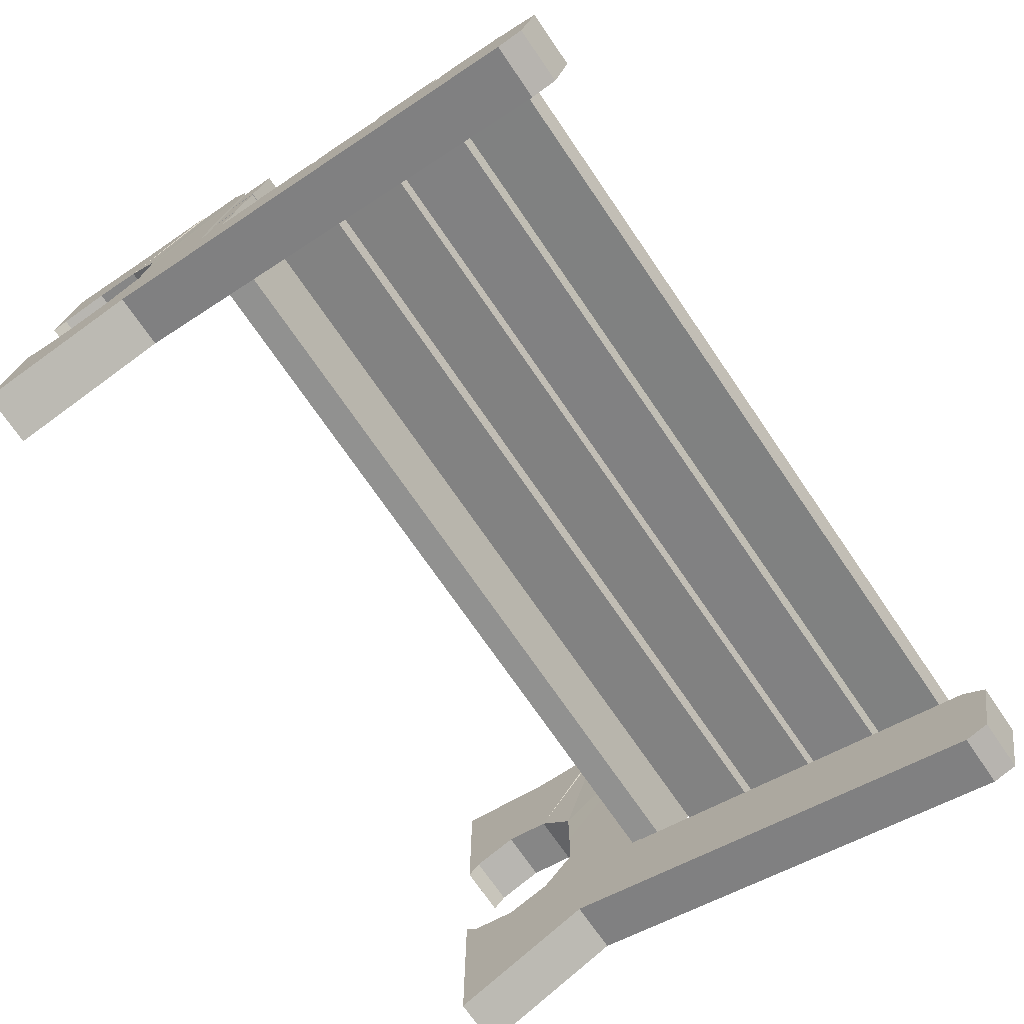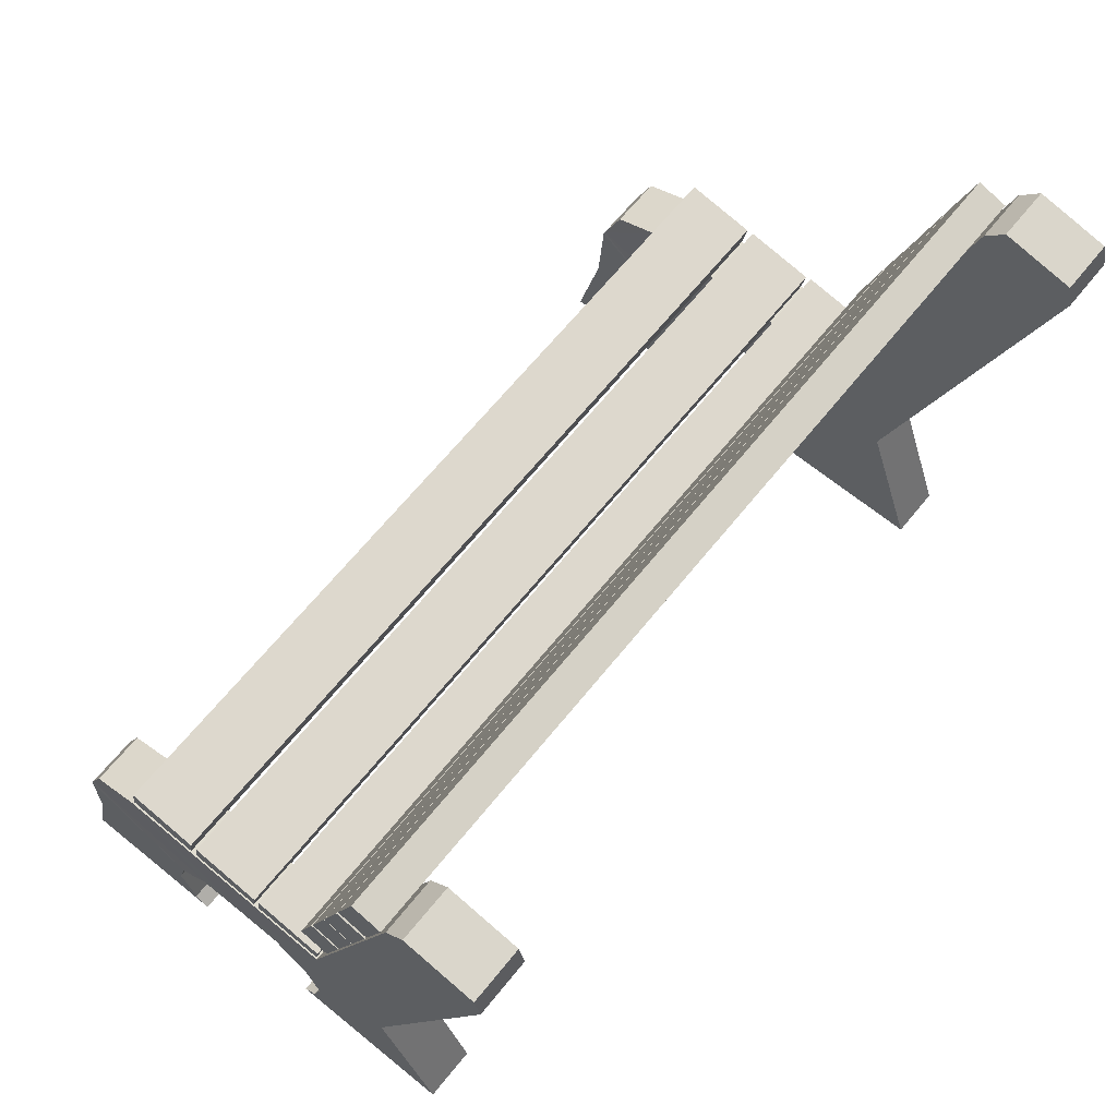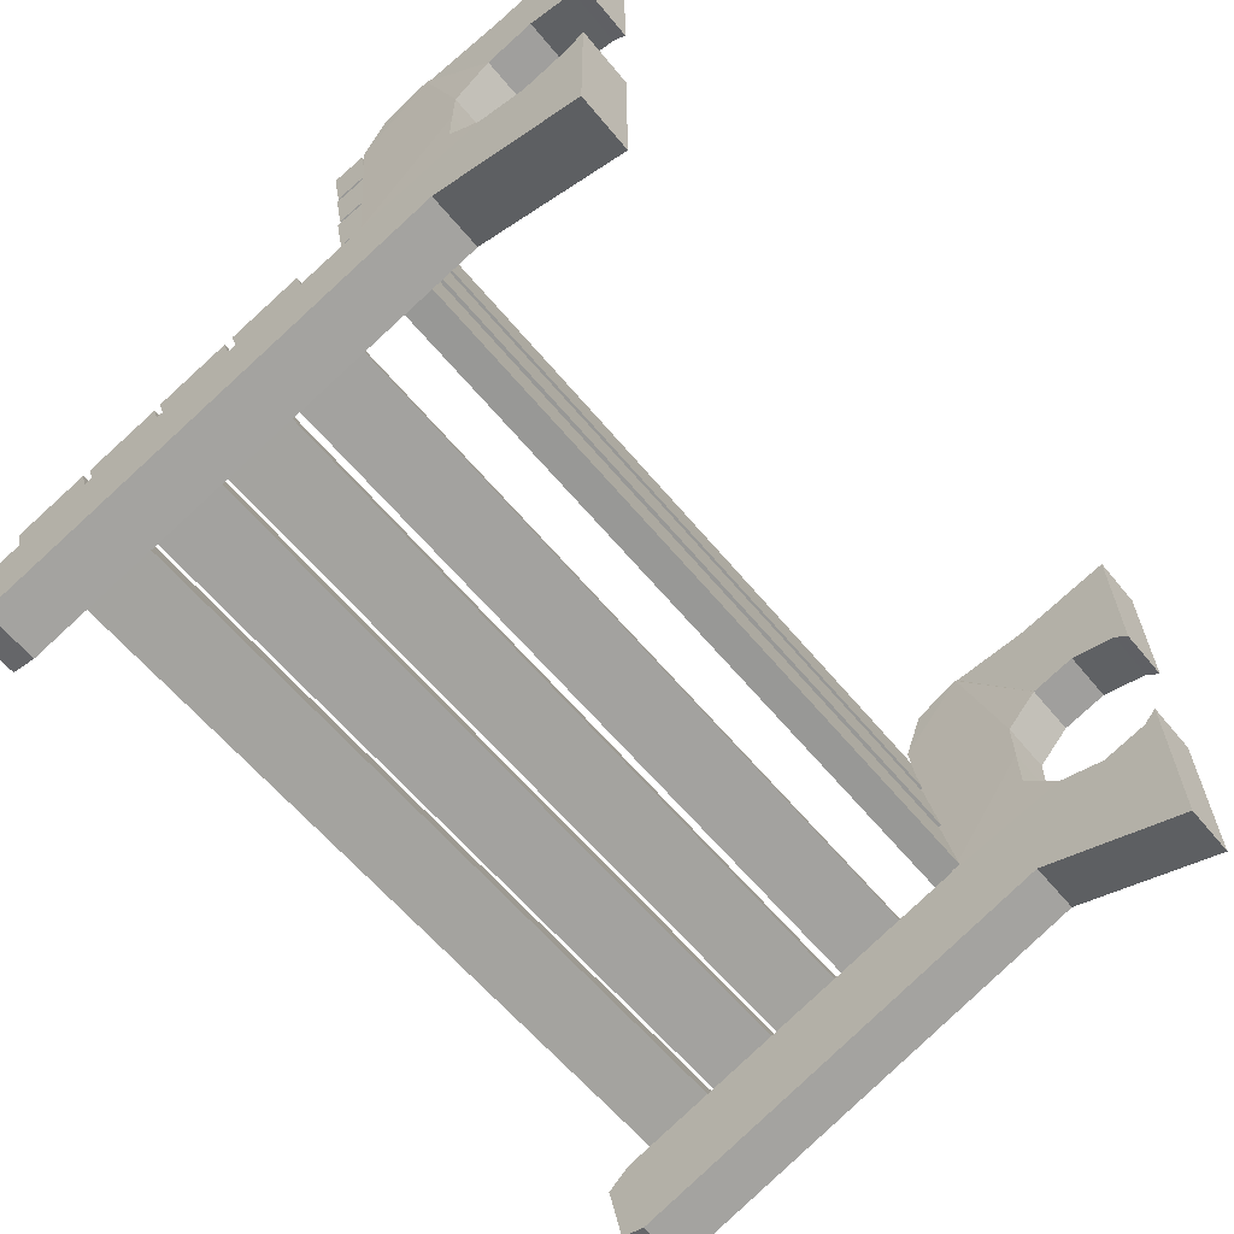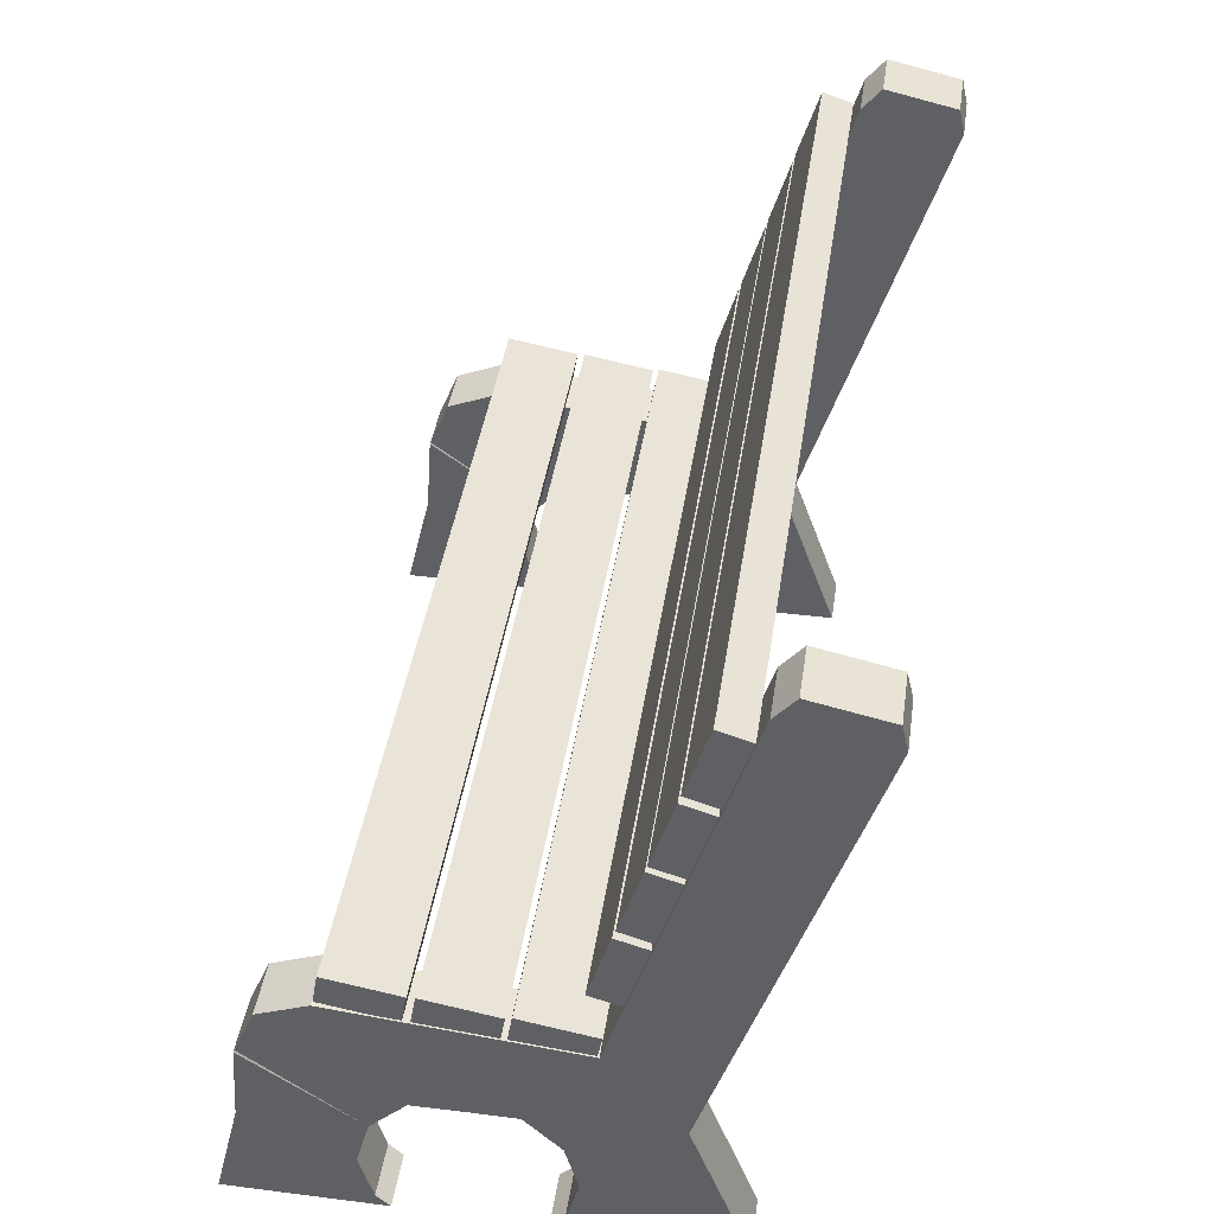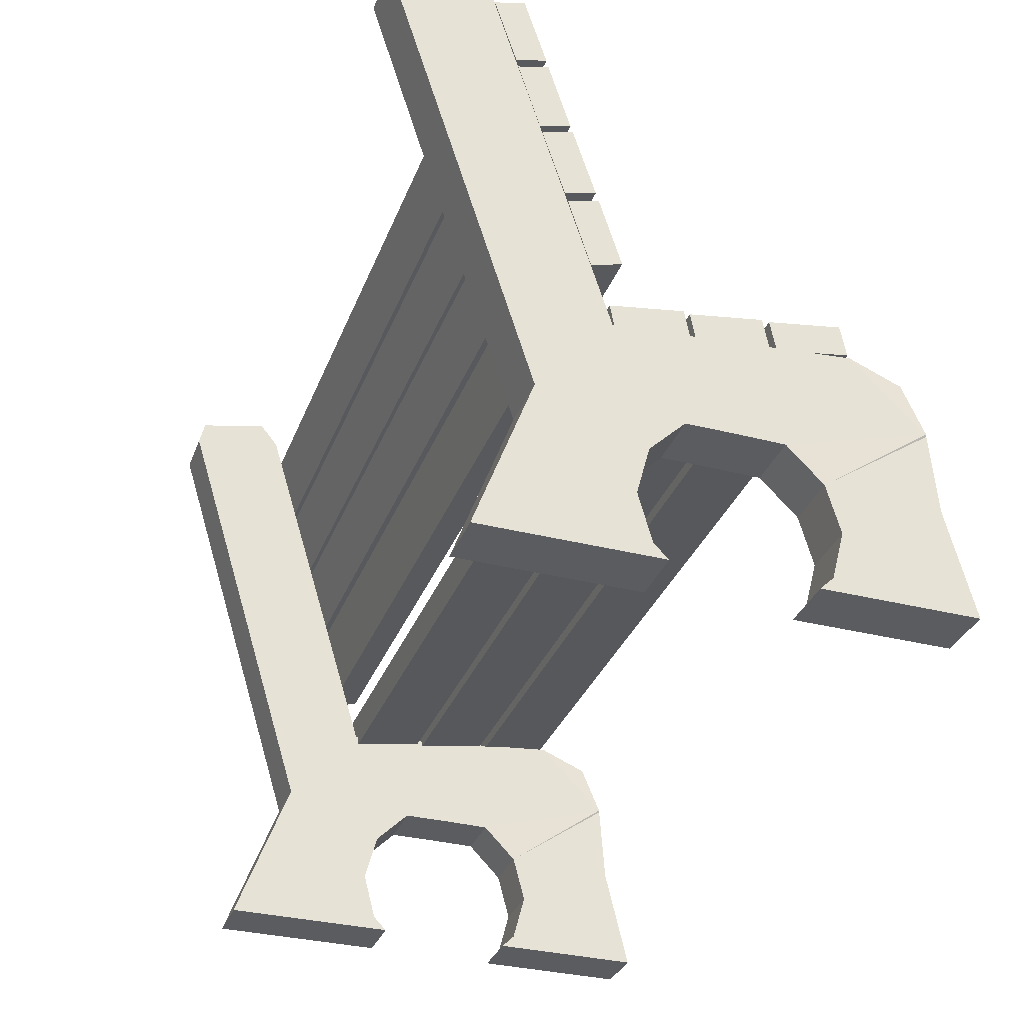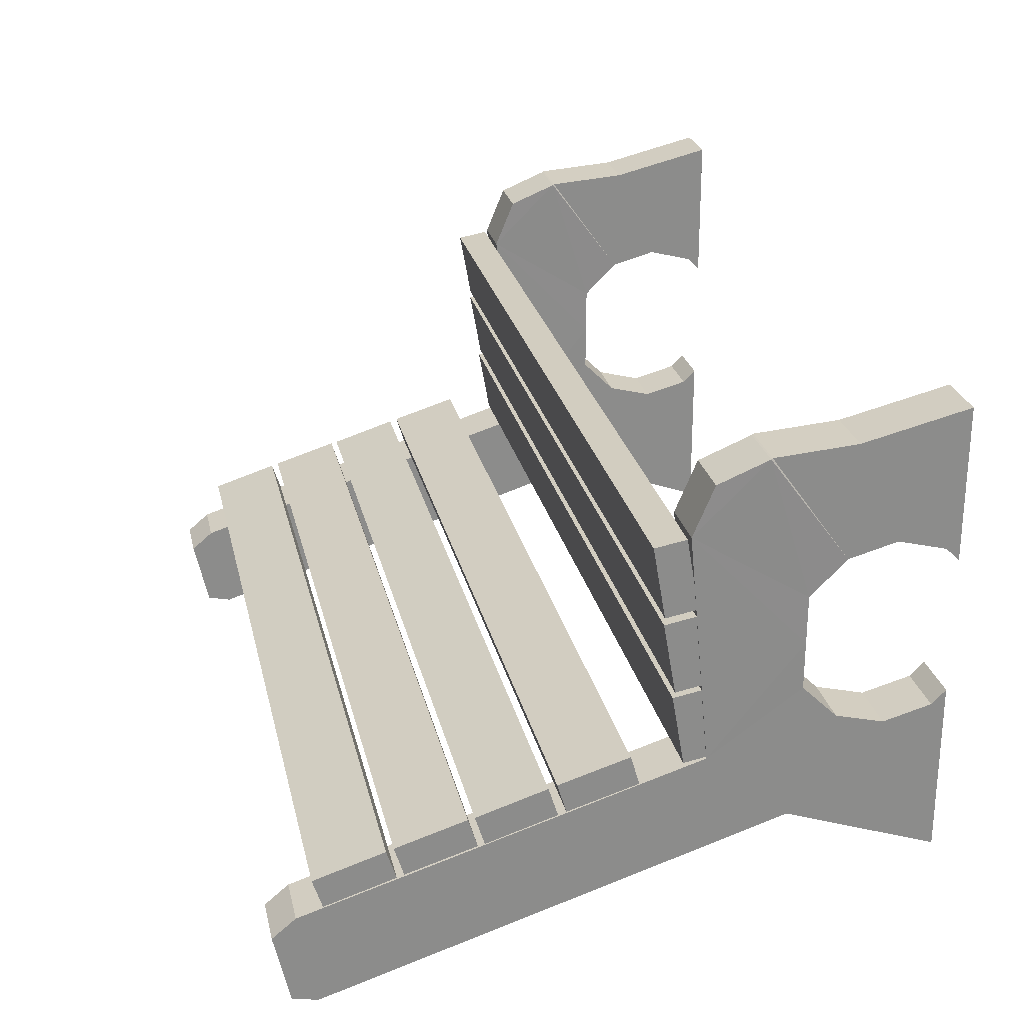
<metadata>
{"format":"obj","ext":"obj","renderer":"f3d","projection":"perspective","resolution":1024,"background":"white","views":[{"elev":-73.2,"azim":124.5,"up":"+Z"},{"elev":66.6,"azim":129.1,"up":"+Y"},{"elev":-61.6,"azim":-50.4,"up":"+Z"},{"elev":41.6,"azim":98.5,"up":"+Y"},{"elev":-33.7,"azim":-109.4,"up":"+Y"},{"elev":26.0,"azim":-102.6,"up":"+Z"}]}
</metadata>
<code>
o Cube.007
v -0.9691 1.042 -0.3429
v -0.9691 1.198 -0.3907
v -0.9691 1.021 -0.4107
v -0.9691 1.177 -0.4584
v 0.9754 1.042 -0.3429
v 0.9754 1.198 -0.3907
v 0.9754 1.021 -0.4107
v 0.9754 1.177 -0.4584
f 2 3 1
f 4 7 3
f 7 6 5
f 6 1 5
f 7 1 3
f 4 6 8
f 2 4 3
f 4 8 7
f 7 8 6
f 6 2 1
f 7 5 1
f 4 2 6
o Cube.005_Cube.006
v -0.9703 0.6102 -0.1066
v -0.9703 0.5819 -0.2676
v -0.9703 0.5405 -0.09434
v -0.9703 0.5121 -0.2553
v 0.9742 0.6102 -0.1066
v 0.9742 0.5819 -0.2676
v 0.9742 0.5405 -0.09434
v 0.9742 0.5121 -0.2553
f 10 11 9
f 12 15 11
f 15 14 13
f 14 9 13
f 15 9 11
f 12 14 16
f 10 12 11
f 12 16 15
f 15 16 14
f 14 10 9
f 15 13 9
f 12 10 14
o Cube.004_Cube.005
v -0.9703 0.6342 0.06715
v -0.9703 0.6058 -0.09385
v -0.9703 0.5645 0.07944
v -0.9703 0.5361 -0.08156
v 0.9742 0.6342 0.06715
v 0.9742 0.6058 -0.09385
v 0.9742 0.5645 0.07944
v 0.9742 0.5361 -0.08156
f 18 19 17
f 20 23 19
f 24 21 23
f 22 17 21
f 23 17 19
f 20 22 24
f 18 20 19
f 20 24 23
f 24 22 21
f 22 18 17
f 23 21 17
f 20 18 22
o Cube.003_Cube.004
v -0.9703 0.6612 0.2439
v -0.9703 0.6328 0.08292
v -0.9703 0.5915 0.2562
v -0.9703 0.5631 0.09521
v 0.9742 0.6612 0.2439
v 0.9742 0.6328 0.08292
v 0.9742 0.5915 0.2562
v 0.9742 0.5631 0.09521
f 26 27 25
f 28 31 27
f 32 29 31
f 30 25 29
f 31 25 27
f 28 30 32
f 26 28 27
f 28 32 31
f 32 30 29
f 30 26 25
f 31 29 25
f 28 26 30
o Cube.002_Cube.003
v -0.9703 0.6962 -0.2375
v -0.9703 0.8528 -0.2846
v -0.9703 0.6758 -0.3053
v -0.9703 0.8324 -0.3524
v 0.9742 0.6962 -0.2375
v 0.9742 0.8528 -0.2846
v 0.9742 0.6758 -0.3053
v 0.9742 0.8324 -0.3524
f 34 35 33
f 36 39 35
f 39 38 37
f 38 33 37
f 39 33 35
f 36 38 40
f 34 36 35
f 36 40 39
f 39 40 38
f 38 34 33
f 39 37 33
f 36 34 38
o Cube.001_Cube.002
v -0.9703 0.8713 -0.2905
v -0.9703 1.027 -0.3391
v -0.9703 0.8503 -0.3581
v -0.9703 1.006 -0.4067
v 0.9742 0.8713 -0.2905
v 0.9742 1.027 -0.3391
v 0.9742 0.8503 -0.3581
v 0.9742 1.006 -0.4067
f 42 43 41
f 44 47 43
f 47 46 45
f 46 41 45
f 47 41 43
f 44 46 48
f 42 44 43
f 44 48 47
f 47 48 46
f 46 42 41
f 47 45 41
f 44 42 46
o Cube
v -0.9703 1.214 -0.3953
v -0.9703 1.371 -0.444
v -0.9703 1.193 -0.4629
v -0.9703 1.35 -0.5115
v 0.9742 1.214 -0.3953
v 0.9742 1.371 -0.444
v 0.9742 1.193 -0.4629
v 0.9742 1.35 -0.5115
f 50 51 49
f 52 55 51
f 55 54 53
f 54 49 53
f 55 49 51
f 52 54 56
f 50 52 51
f 52 56 55
f 55 56 54
f 54 50 49
f 55 53 49
f 52 50 54
o Diff.001_Circle.002
v 0.9774 0.3281 -0.1173
v 0.9771 0.3281 0.09639
v 0.9768 0.3285 -0.01047
v 0.9777 0.143 0.2032
v 0.9777 0.2499 0.1746
v 0.9777 0.005187 -0.1646
v 0.9777 0.006476 0.1449
v 0.9777 0.03617 -0.1955
v 0.9777 0.03617 0.1746
v 0.9777 0.143 -0.2242
v 0.9777 0.2499 -0.1955
v 0.9777 1.368 -0.748
v 0.9777 1.425 -0.735
v 0.9777 0.5841 0.2598
v 0.9769 0.5383 0.3704
v 0.975 0.4277 0.4163
v 0.9777 1.407 -0.5314
v 0.9777 0.5322 -0.2628
v 0.9777 1.459 -0.5747
v 0.9777 0.3458 -0.4274
v 0.9777 0.003568 -0.553
v 0.9777 0.0079 0.4867
v 0.9777 0.2419 0.4304
v 0.9777 0.4238 0.4174
v 0.8555 0.3281 -0.1174
v 0.8552 0.3281 0.09635
v 0.8549 0.3285 -0.01051
v 0.8558 0.143 0.2032
v 0.8558 0.2499 0.1746
v 0.8558 0.0052 -0.1646
v 0.8558 0.006489 0.1449
v 0.8558 0.03619 -0.1956
v 0.8558 0.03619 0.1746
v 0.8558 0.143 -0.2242
v 0.8558 0.2499 -0.1956
v 0.8558 1.368 -0.748
v 0.8558 1.425 -0.735
v 0.8558 0.5841 0.2598
v 0.855 0.5383 0.3704
v 0.8531 0.4277 0.4162
v 0.8558 1.407 -0.5314
v 0.8558 0.5322 -0.2628
v 0.8558 1.459 -0.5747
v 0.8558 0.3458 -0.4274
v 0.8558 0.003581 -0.5531
v 0.8558 0.007913 0.4867
v 0.8558 0.2419 0.4304
v 0.8558 0.4238 0.4174
f 74 59 57
f 82 85 96
f 59 82 83
f 59 81 57
f 61 84 85
f 64 86 62
f 63 89 65
f 66 88 64
f 67 90 66
f 68 100 92
f 69 99 75
f 71 94 95
f 72 95 96
f 73 98 74
f 74 94 70
f 75 97 73
f 69 92 93
f 77 100 76
f 63 102 87
f 79 102 78
f 80 103 79
f 72 104 80
f 58 85 82
f 57 91 67
f 60 89 84
f 77 86 101
f 76 68 74
f 69 75 68
f 74 70 59
f 75 73 68
f 68 73 74
f 70 72 58
f 72 80 61
f 79 78 60
f 78 63 65
f 71 72 70
f 77 76 66
f 64 62 77
f 66 64 77
f 78 65 60
f 79 60 61
f 66 76 67
f 67 76 74
f 79 61 80
f 72 61 58
f 57 67 74
f 70 58 59
f 93 92 99
f 101 86 88
f 101 88 90
f 99 92 97
f 100 101 90
f 100 90 91
f 97 92 98
f 95 94 96
f 98 92 100
f 100 91 98
f 91 81 98
f 94 98 83
f 104 96 85
f 87 102 89
f 103 104 85
f 98 81 83
f 94 83 82
f 89 102 84
f 84 102 103
f 96 94 82
f 85 84 103
f 59 58 82
f 59 83 81
f 61 60 84
f 64 88 86
f 63 87 89
f 66 90 88
f 67 91 90
f 68 76 100
f 69 93 99
f 71 70 94
f 72 71 95
f 73 97 98
f 74 98 94
f 75 99 97
f 69 68 92
f 77 101 100
f 63 78 102
f 79 103 102
f 80 104 103
f 72 96 104
f 58 61 85
f 57 81 91
f 60 65 89
f 77 62 86
o Diff_Circle
v -0.8498 0.3281 -0.1173
v -0.8502 0.3281 0.09639
v -0.8504 0.3285 -0.01047
v -0.8495 0.143 0.2032
v -0.8495 0.2499 0.1746
v -0.8495 0.005187 -0.1646
v -0.8495 0.006476 0.1449
v -0.8495 0.03617 -0.1955
v -0.8495 0.03617 0.1746
v -0.8495 0.143 -0.2242
v -0.8495 0.2499 -0.1955
v -0.8495 1.368 -0.748
v -0.8495 1.425 -0.735
v -0.8495 0.5841 0.2598
v -0.8503 0.5383 0.3704
v -0.8522 0.4277 0.4163
v -0.8495 1.407 -0.5314
v -0.8495 0.5322 -0.2628
v -0.8495 1.459 -0.5747
v -0.8495 0.3458 -0.4274
v -0.8495 0.003568 -0.553
v -0.8495 0.0079 0.4867
v -0.8495 0.2419 0.4304
v -0.8495 0.4238 0.4174
v -0.9717 0.3281 -0.1174
v -0.9721 0.3281 0.09635
v -0.9723 0.3285 -0.01051
v -0.9714 0.143 0.2032
v -0.9714 0.2499 0.1746
v -0.9714 0.0052 -0.1646
v -0.9714 0.006489 0.1449
v -0.9714 0.03619 -0.1956
v -0.9714 0.03619 0.1746
v -0.9714 0.143 -0.2242
v -0.9714 0.2499 -0.1956
v -0.9714 1.368 -0.748
v -0.9714 1.425 -0.735
v -0.9714 0.5841 0.2598
v -0.9722 0.5383 0.3704
v -0.9741 0.4277 0.4162
v -0.9714 1.407 -0.5314
v -0.9714 0.5322 -0.2628
v -0.9714 1.459 -0.5747
v -0.9714 0.3458 -0.4274
v -0.9714 0.003581 -0.5531
v -0.9714 0.007913 0.4867
v -0.9714 0.2419 0.4304
v -0.9714 0.4238 0.4174
f 122 107 105
f 130 133 144
f 107 130 131
f 107 129 105
f 109 132 133
f 112 134 110
f 111 137 113
f 114 136 112
f 115 138 114
f 116 148 140
f 117 147 123
f 119 142 143
f 120 143 144
f 121 146 122
f 122 142 118
f 123 145 121
f 117 140 141
f 125 148 124
f 111 150 135
f 127 150 126
f 128 151 127
f 120 152 128
f 106 133 130
f 105 139 115
f 108 137 132
f 125 134 149
f 124 116 122
f 117 123 116
f 122 118 107
f 123 121 116
f 116 121 122
f 118 120 106
f 120 128 109
f 127 126 108
f 126 111 113
f 119 120 118
f 125 124 114
f 112 110 125
f 114 112 125
f 126 113 108
f 127 108 109
f 114 124 115
f 115 124 122
f 127 109 128
f 120 109 106
f 105 115 122
f 118 106 107
f 141 140 147
f 149 134 136
f 149 136 138
f 147 140 145
f 148 149 138
f 148 138 139
f 145 140 146
f 143 142 144
f 146 140 148
f 148 139 146
f 139 129 146
f 142 146 131
f 152 144 133
f 135 150 137
f 151 152 133
f 146 129 131
f 142 131 130
f 137 150 132
f 132 150 151
f 144 142 130
f 133 132 151
f 107 106 130
f 107 131 129
f 109 108 132
f 112 136 134
f 111 135 137
f 114 138 136
f 115 139 138
f 116 124 148
f 117 141 147
f 119 118 142
f 120 119 143
f 121 145 146
f 122 146 142
f 123 147 145
f 117 116 140
f 125 149 148
f 111 126 150
f 127 151 150
f 128 152 151
f 120 144 152
f 106 109 133
f 105 129 139
f 108 113 137
f 125 110 134

</code>
